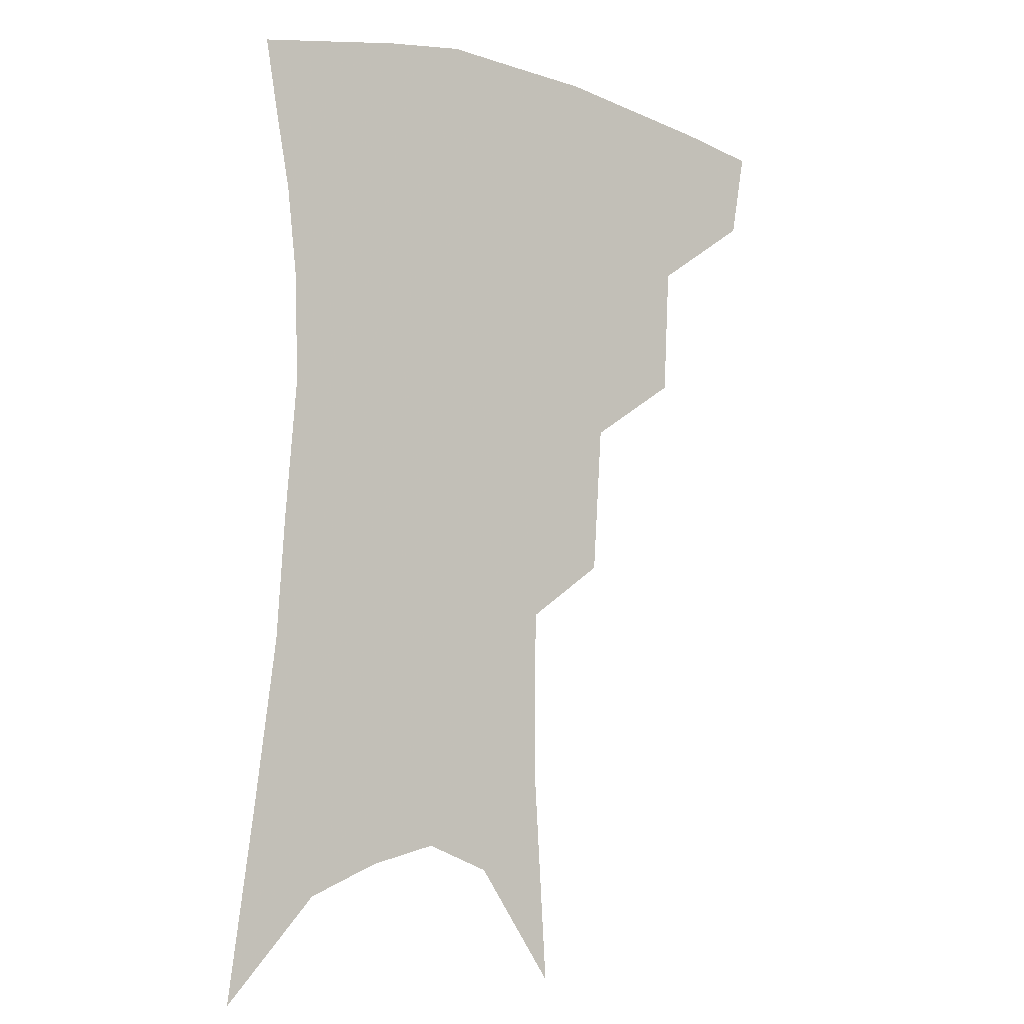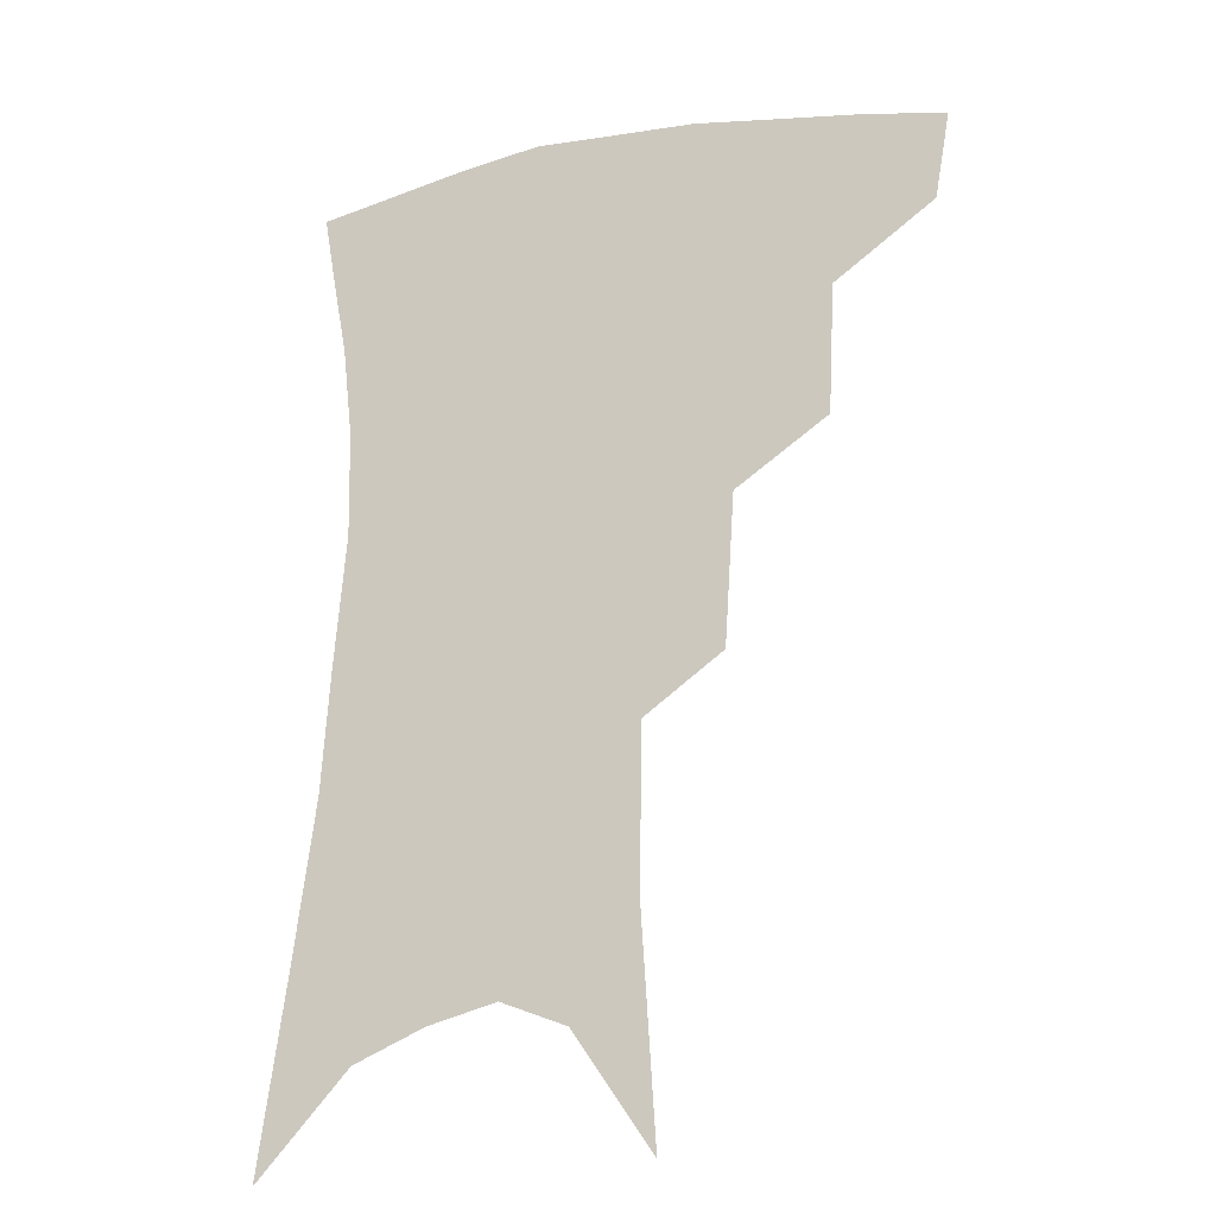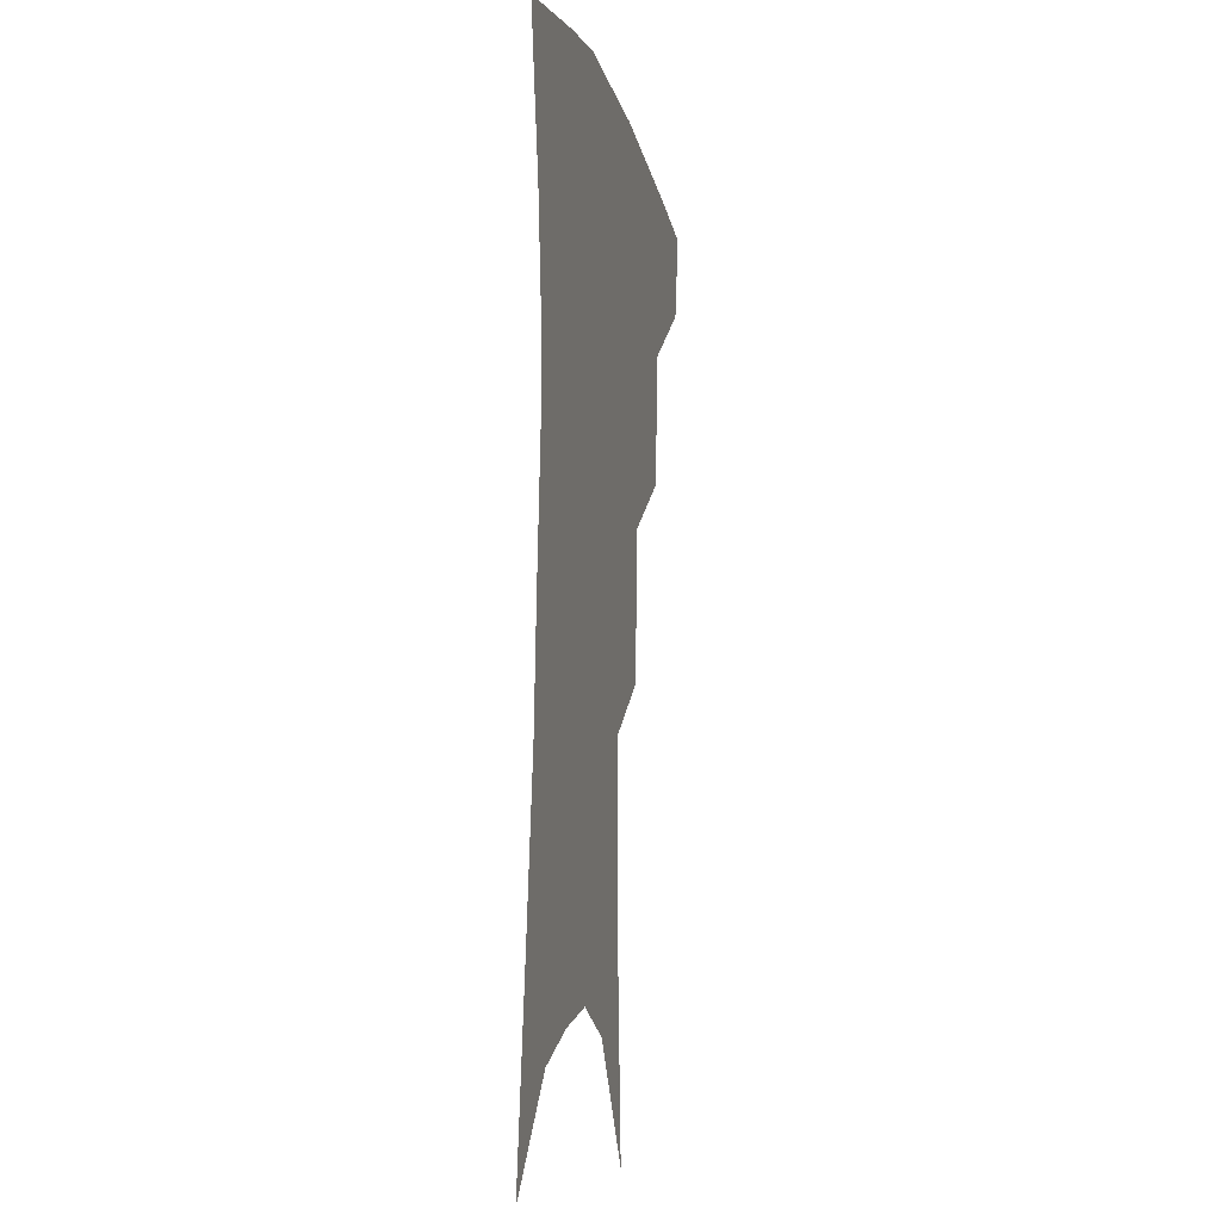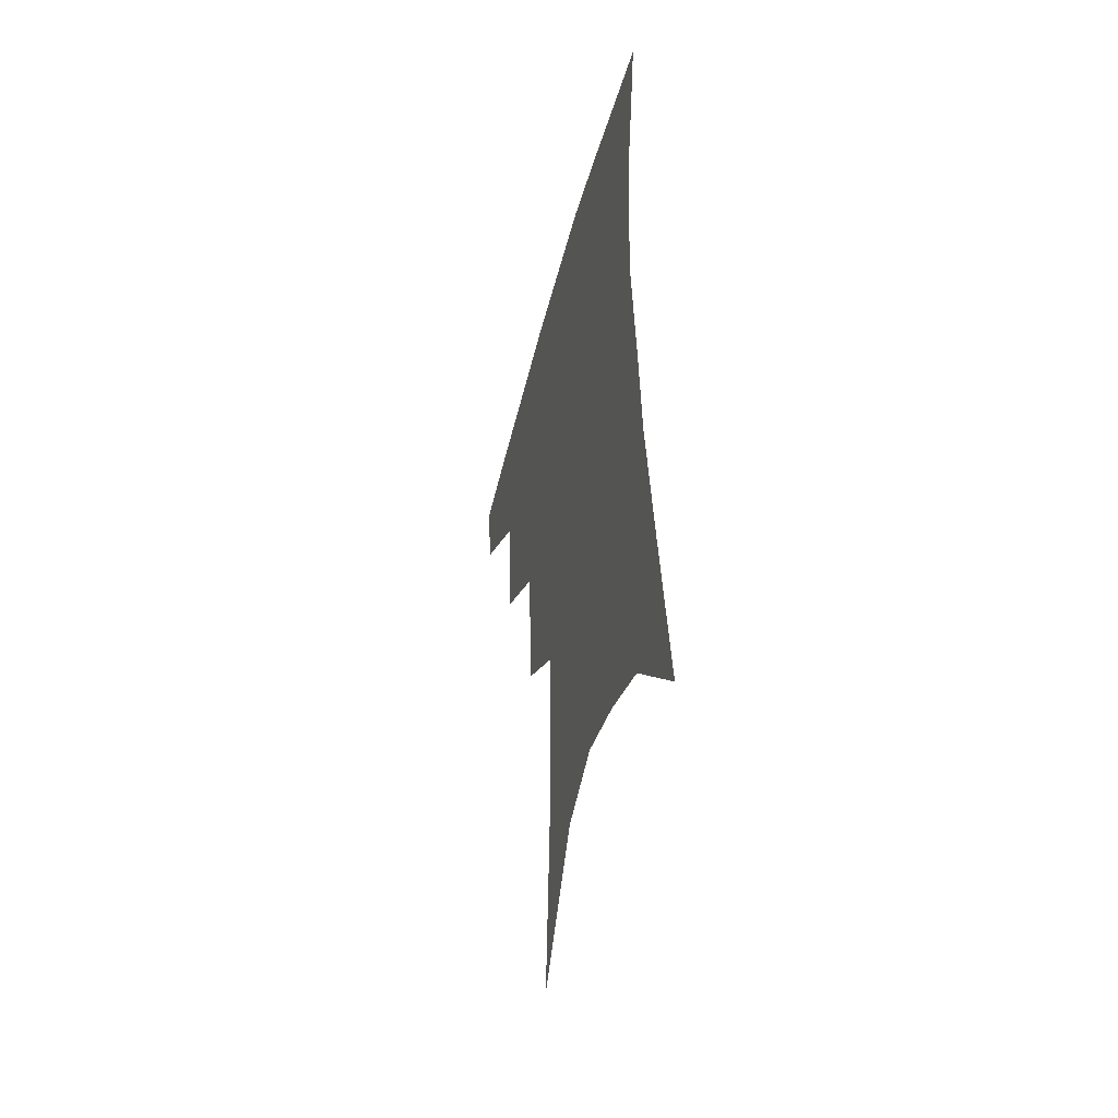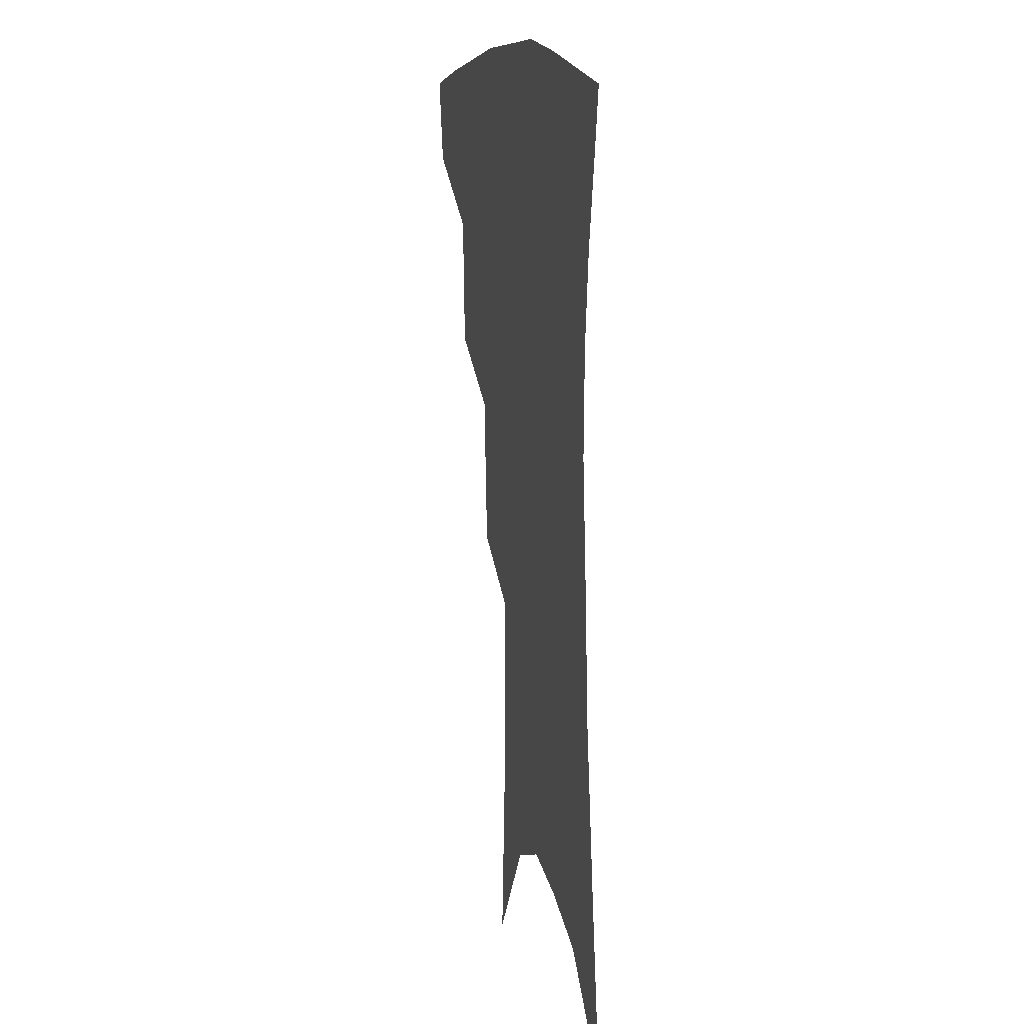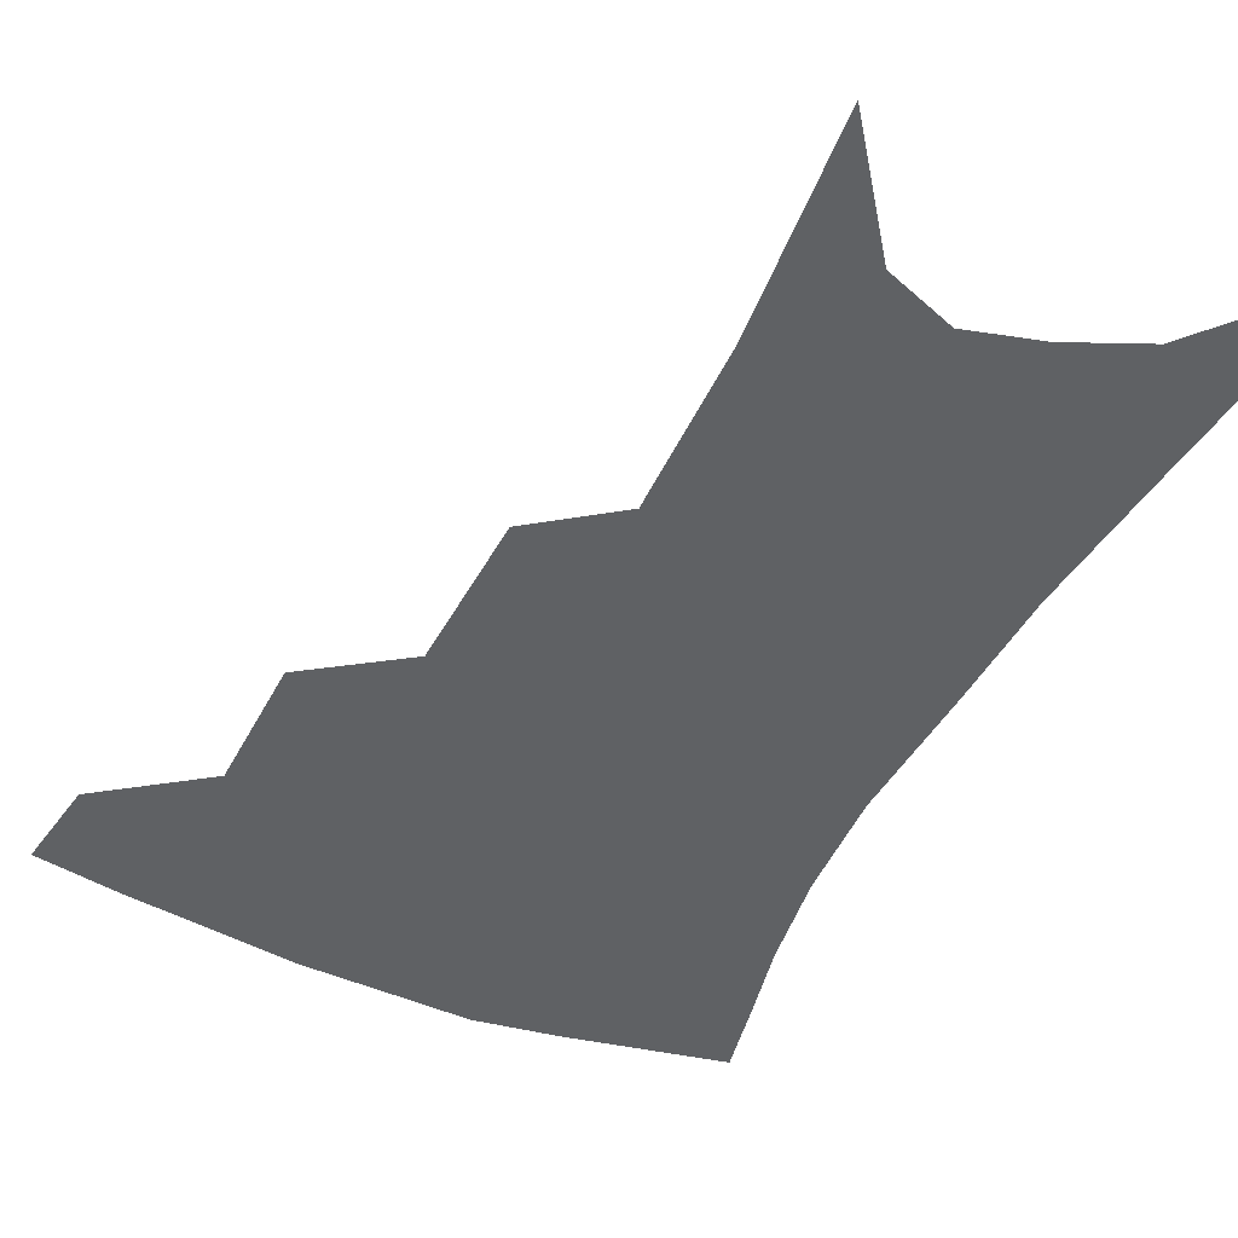
<metadata>
{"format":"obj","ext":"obj","renderer":"f3d","projection":"perspective","resolution":1024,"background":"white","views":[{"elev":-6.1,"azim":144.0,"up":"+Y"},{"elev":-21.1,"azim":-158.0,"up":"+Y"},{"elev":-8.1,"azim":102.1,"up":"+Y"},{"elev":-48.0,"azim":75.4,"up":"+Y"},{"elev":13.3,"azim":75.4,"up":"+Y"},{"elev":-46.1,"azim":-23.4,"up":"+Z"}]}
</metadata>
<code>
v 477.6 348.3 0
v 472.9 374.4 0
v 510 288.5 0
v 508.1 327.9 0
v 503.3 354.2 0
v 498 379.7 0
v 541.2 224.7 0
v 538.2 270.4 0
v 535 306.7 0
v 532 334.8 0
v 527.8 359 0
v 523.4 383.9 0
v 561.8 91.19 0
v 566 157 0
v 565.6 208.1 0
v 561.3 244.4 0
v 558.9 283.5 0
v 557.5 315.1 0
v 555.2 339.4 0
v 552 362.8 0
v 548.3 388.2 0
v 586 126.6 0
v 586.1 178.6 0
v 583.5 220.4 0
v 580.7 257.2 0
v 579.2 290.7 0
v 578.9 319.9 0
v 578 342.3 0
v 576.8 364.6 0
v 573.4 390 0
v 606.2 134.8 0
v 604.3 180.1 0
v 601.2 227.2 0
v 599.4 263.1 0
v 598.7 294 0
v 599.1 320.7 0
v 599.8 343.8 0
v 599.9 365.5 0
v 597.4 391.8 0
v 627.1 129.9 0
v 622.6 183.5 0
v 619 228.2 0
v 617.6 262.8 0
v 617.5 294.1 0
v 618.8 320.5 0
v 620.6 343 0
v 622.8 364.7 0
v 622.4 388.8 0
v 649 121 0
v 642.6 175.4 0
v 638.2 219.8 0
v 636.8 254.3 0
v 636.3 287.7 0
v 637.6 317.5 0
v 640.7 341.3 0
v 644.1 363.1 0
v 646.4 384.8 0
v 677.2 90.7 0
v 668.9 148.6 0
v 662.2 197.7 0
v 659.7 234.6 0
v 656.1 275.6 0
v 656.8 307.7 0
v 659.9 335.9 0
v 664.3 360 0
v 668 381.2 0
v 721 391 0
f 4 5 1
f 1 5 2
f 5 6 2
f 8 9 3
f 3 9 4
f 9 10 4
f 4 10 5
f 10 11 5
f 5 11 6
f 11 12 6
f 15 16 7
f 7 16 8
f 16 17 8
f 8 17 9
f 17 18 9
f 9 18 10
f 18 19 10
f 10 19 11
f 19 20 11
f 11 20 12
f 20 21 12
f 13 22 14
f 22 23 14
f 14 23 15
f 23 24 15
f 15 24 16
f 24 25 16
f 16 25 17
f 25 26 17
f 17 26 18
f 26 27 18
f 18 27 19
f 27 28 19
f 19 28 20
f 28 29 20
f 20 29 21
f 29 30 21
f 22 31 23
f 31 32 23
f 23 32 24
f 32 33 24
f 24 33 25
f 33 34 25
f 25 34 26
f 34 35 26
f 26 35 27
f 35 36 27
f 27 36 28
f 36 37 28
f 28 37 29
f 37 38 29
f 29 38 30
f 38 39 30
f 31 40 32
f 40 41 32
f 32 41 33
f 41 42 33
f 33 42 34
f 42 43 34
f 34 43 35
f 43 44 35
f 35 44 36
f 44 45 36
f 36 45 37
f 45 46 37
f 37 46 38
f 46 47 38
f 38 47 39
f 47 48 39
f 40 49 41
f 49 50 41
f 41 50 42
f 50 51 42
f 42 51 43
f 51 52 43
f 43 52 44
f 52 53 44
f 44 53 45
f 53 54 45
f 45 54 46
f 54 55 46
f 46 55 47
f 55 56 47
f 47 56 48
f 56 57 48
f 49 58 50
f 58 59 50
f 50 59 51
f 59 60 51
f 51 60 52
f 60 61 52
f 52 61 53
f 61 62 53
f 53 62 54
f 62 63 54
f 54 63 55
f 63 64 55
f 55 64 56
f 64 65 56
f 56 65 57
f 65 66 57

</code>
